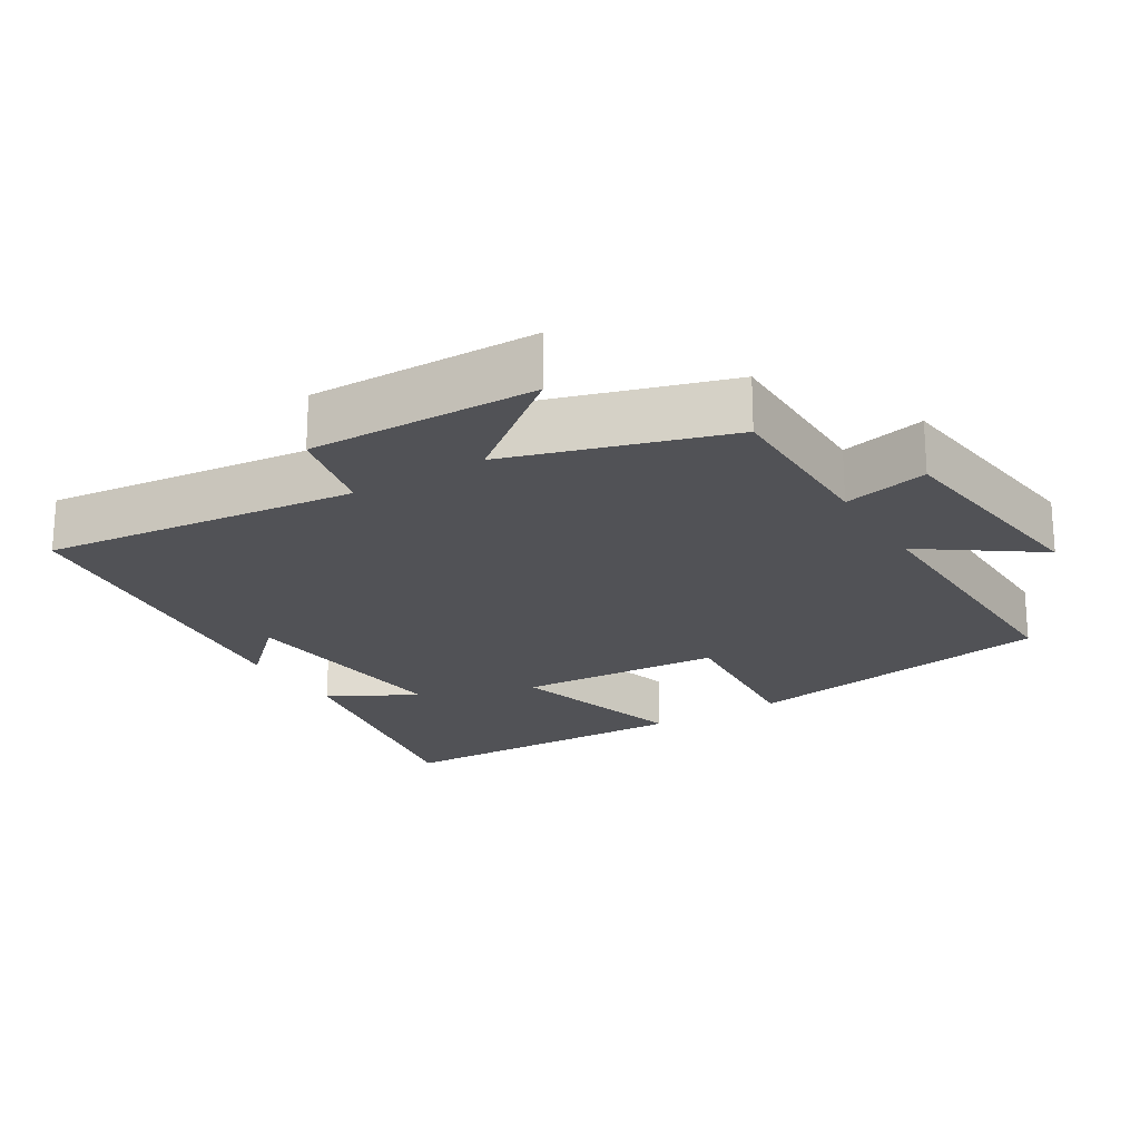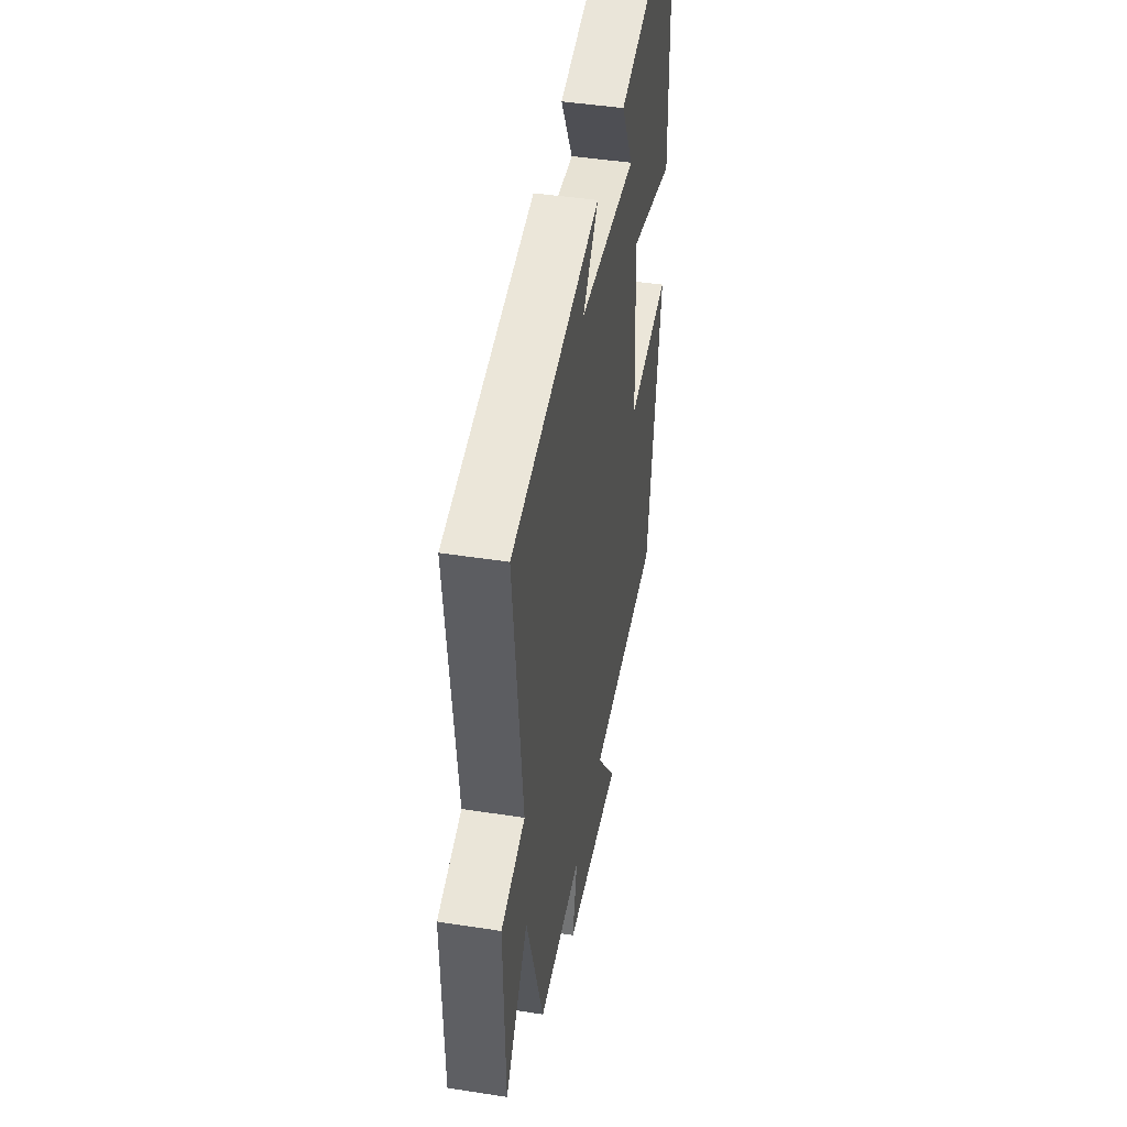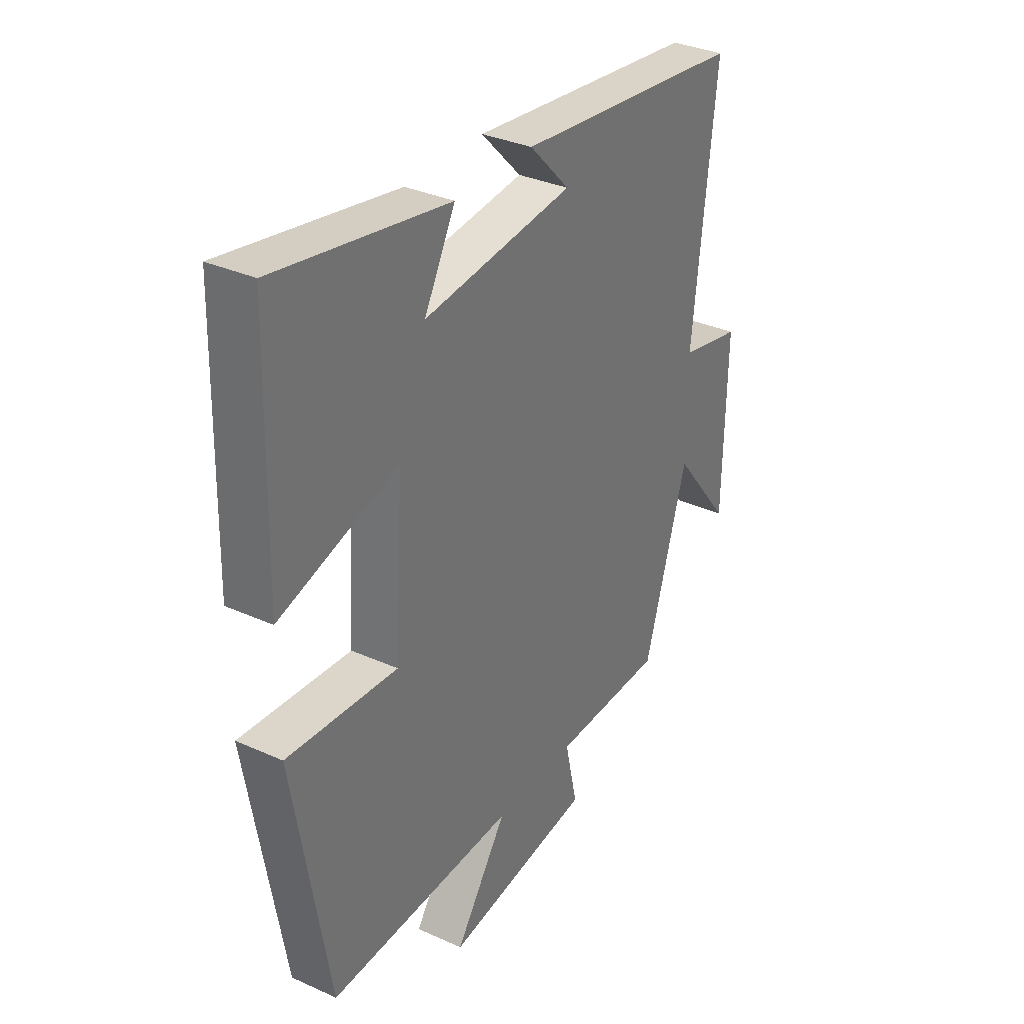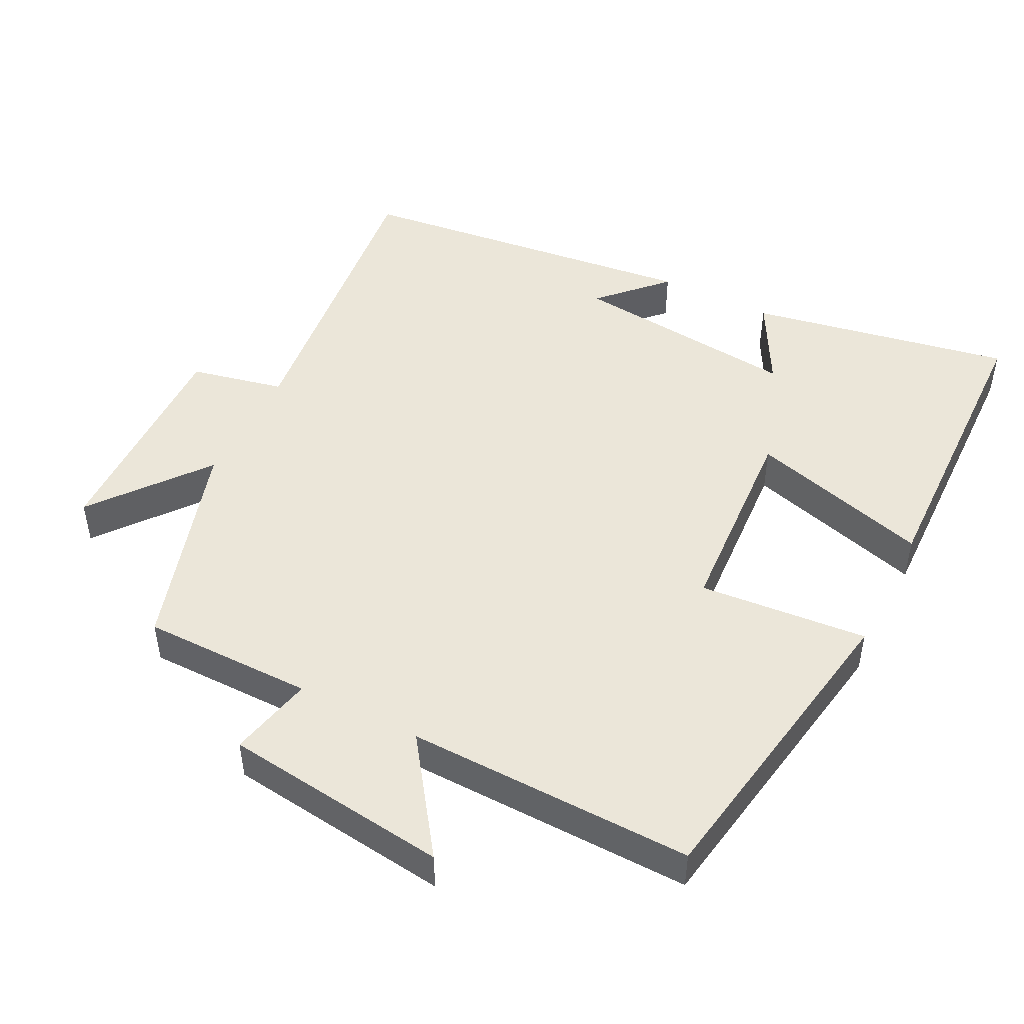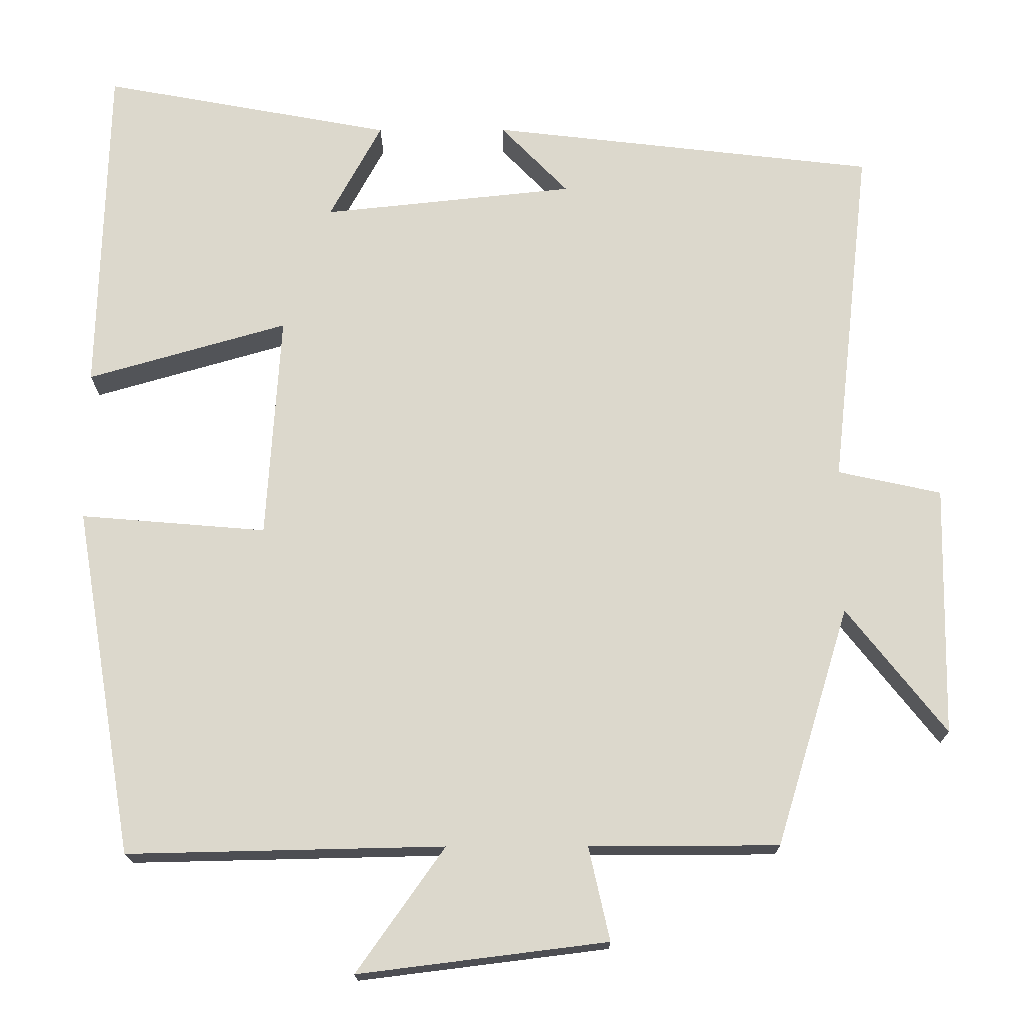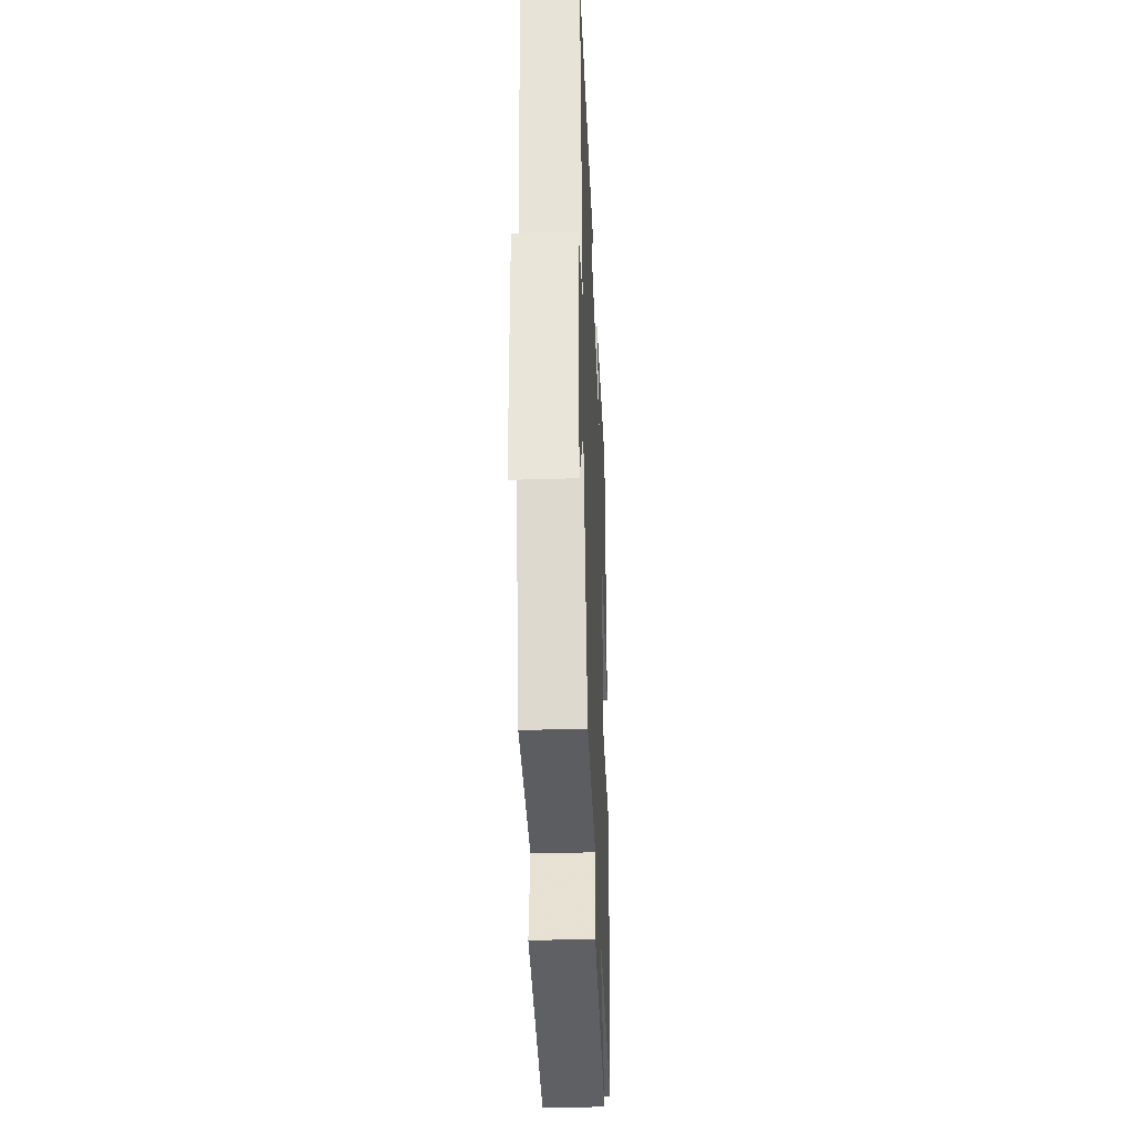
<metadata>
{"format":"obj","ext":"obj","renderer":"f3d","projection":"perspective","resolution":1024,"background":"white","views":[{"elev":-21.3,"azim":121.4,"up":"+Y"},{"elev":45.2,"azim":100.2,"up":"+Z"},{"elev":33.6,"azim":-58.4,"up":"+Z"},{"elev":47.8,"azim":-153.2,"up":"+Y"},{"elev":-17.4,"azim":0.4,"up":"+Z"},{"elev":-36.4,"azim":92.3,"up":"+Z"}]}
</metadata>
<code>
v 0.55 0.07 0.442
v 0.5 0.07 -0.002
v 0.633 0.07 -0.031
v 0.627 0.07 -0.353
v 0.5 0.07 -0.192
v 0.406 0.07 -0.499
v 0.163 0.07 -0.5
v 0.19 0.07 -0.62
v -0.13 0.07 -0.66
v -0.017 0.07 -0.5
v -0.424 0.07 -0.509
v -0.5 0.07 -0.061
v -0.261 0.07 -0.081
v -0.243 0.07 0.209
v -0.5 0.07 0.135
v -0.489 0.07 0.569
v -0.116 0.07 0.5
v -0.183 0.07 0.376
v 0.141 0.07 0.41
v 0.054 0.07 0.5
v 0.55 0 0.442
v 0.5 0 -0.002
v 0.633 0 -0.031
v 0.627 0 -0.353
v 0.5 0 -0.192
v 0.406 0 -0.499
v 0.163 0 -0.5
v 0.19 0 -0.62
v -0.13 0 -0.66
v -0.017 0 -0.5
v -0.424 0 -0.509
v -0.5 0 -0.061
v -0.261 0 -0.081
v -0.243 0 0.209
v -0.5 0 0.135
v -0.489 0 0.569
v -0.116 0 0.5
v -0.183 0 0.376
v 0.141 0 0.41
v 0.054 0 0.5
f 19 20 1
f 18 19 1 2
f 15 16 17 18
f 14 15 18
f 13 14 18 2
f 10 11 12 13
f 10 13 2 3
f 7 8 9 10
f 5 6 7 10
f 5 10 3
f 3 4 5
f 21 40 39
f 22 21 39 38
f 38 37 36 35
f 38 35 34
f 22 38 34 33
f 33 32 31 30
f 23 22 33 30
f 30 29 28 27
f 30 27 26 25
f 23 30 25
f 25 24 23
f 1 21 22 2
f 2 22 23 3
f 3 23 24 4
f 4 24 25 5
f 5 25 26 6
f 6 26 27 7
f 7 27 28 8
f 8 28 29 9
f 9 29 30 10
f 10 30 31 11
f 11 31 32 12
f 12 32 33 13
f 13 33 34 14
f 14 34 35 15
f 15 35 36 16
f 16 36 37 17
f 17 37 38 18
f 18 38 39 19
f 19 39 40 20
f 20 40 21 1

</code>
